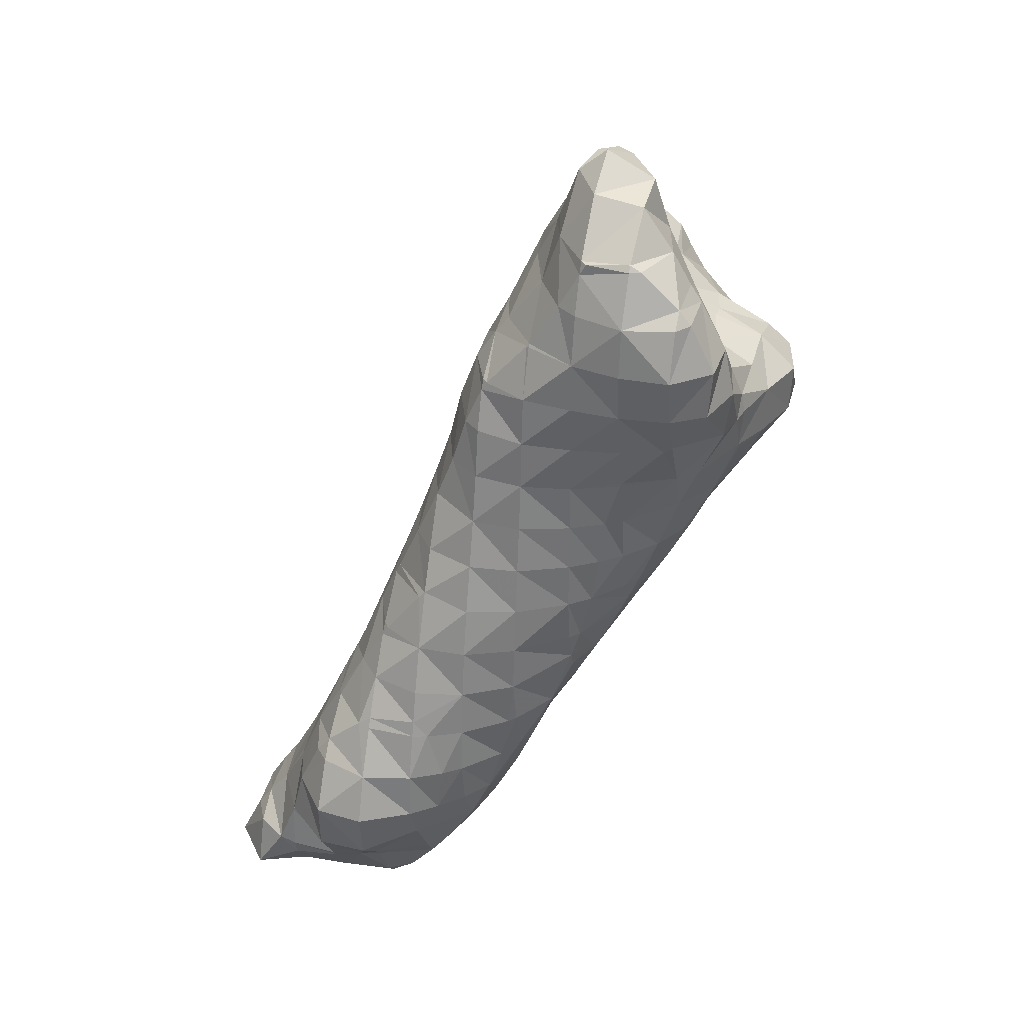
<metadata>
{"format":"obj","ext":"obj","renderer":"f3d","projection":"perspective","resolution":1024,"background":"white","views":[{"elev":35.1,"azim":16.6,"up":"+Z"}]}
</metadata>
<code>
v -32.12 9.927 6.283
v -31.74 9.826 6.283
v -31.74 9.927 5.924
v -31.03 9.927 9.283
v -31.74 9.927 7.249
v -30.74 9.609 9.283
v -30.74 9.927 9.645
v -30.02 9.927 10.28
v -29.74 9.304 9.283
v -30.74 9.781 6.283
v -29.74 9.821 10.28
v -30.74 9.927 6.081
v -28.1 11.93 17.28
v -29.74 9.927 10.49
v -30.13 9.927 6.283
v -27.74 11.63 17.28
v -28.87 10.93 13.28
v -27.74 11.93 18.1
v -24.74 18.96 16.28
v -31.72 9.927 7.283
v -28.74 9.57 9.283
v -28.74 10.93 13.44
v -30.74 9.082 7.283
v -28.74 9.834 10.28
v -27.74 10.7 13.28
v -28.11 9.927 9.283
v -29.74 9.07 7.283
v -28.51 12.93 17.28
v -29.74 9.927 6.46
v -24.74 14.93 12.58
v -28.43 9.927 10.28
v -28.15 12.93 18.28
v -27.74 12.05 18.28
v -29.65 11.93 13.28
v -28.74 9.927 10.61
v -24.74 14.2 12.28
v -29.21 11.93 14.28
v -28.52 13.93 17.28
v -28.74 11.35 14.28
v -28.21 13.93 18.28
v -27.74 10.97 14.28
v -27.74 12.93 18.92
v -33.52 10.93 5.283
v -25 14.93 12.28
v -27.74 13.93 19.19
v -28.74 11.89 15.28
v -33.04 10.93 6.283
v -32.74 9.987 5.283
v -32.74 10.34 6.283
v -27.74 11.23 15.28
v -31.74 10.41 5.283
v -31.36 10.93 9.283
v -29.81 12.93 13.28
v -29.74 12.32 13.28
v -33.37 11.93 5.283
v -30.81 10.93 10.28
v -30.74 10.76 10.28
v -23.74 18.57 16.28
v -33.12 11.93 6.283
v -29.74 13.85 13.28
v -31.45 11.93 9.283
v -32.74 10.93 6.725
v -30.99 11.93 10.28
v -29.44 12.93 14.28
v -32.3 10.93 7.283
v -31.74 9.96 7.283
v -24.61 18.93 16.28
v -25.74 15.93 12.62
v -32.74 11.93 6.902
v -30.23 10.93 11.28
v -29.74 10.39 11.28
v -29.37 13.93 14.28
v -32.46 11.93 7.283
v -30.74 11.93 10.8
v -30.53 11.93 11.28
v -29.08 12.93 15.28
v -32.91 12.93 5.283
v -29.02 13.93 15.28
v -27.74 10.2 9.283
v -32.84 12.93 6.283
v -27.74 10.26 10.28
v -32.74 13.1 5.283
v -28.74 10.12 11.28
v -32.74 13.08 6.283
v -27.74 10.35 11.28
v -31.74 13.68 5.283
v -24.74 18.93 16.18
v -31.39 12.93 9.283
v -32.74 12.93 6.511
v -30.99 12.93 10.28
v -32.29 12.93 7.283
v -30.96 13.93 9.283
v -31.74 13.73 7.283
v -30.74 13.78 10.28
v -30.74 13.93 10.05
v -30.74 10.47 5.283
v -30.67 13.93 10.28
v -29.74 10.61 5.283
v -30.74 12.93 10.86
v -29.74 10.06 6.283
v -30.58 12.93 11.28
v -30.38 13.93 11.28
v -29.24 10.93 5.283
v -28.74 10.64 6.283
v -28.74 10.93 5.871
v -28.43 10.93 6.283
v -25.74 15.67 12.28
v -28.74 11.93 5.334
v -28.07 11.93 6.283
v -25.73 18.93 16.28
v -26.49 15.93 12.28
v -26.74 15.93 12.21
v -27.74 11.93 6.844
v -31.69 13.93 6.283
v -30.74 13.81 5.283
v -30.74 13.93 5.566
v -29.74 13.49 5.283
v -29.74 13.93 6.102
v -31.5 13.93 7.283
v -29.15 12.93 5.283
v -28.74 12.93 5.856
v -28.43 12.93 6.283
v -29.54 13.93 6.283
v -28.74 13.34 6.283
v -27.73 15.93 12.28
v -28.74 13.93 7.08
v -28.55 13.93 7.283
v -25.74 14.93 11.48
v -25.61 11.93 21.28
v -24.74 11.83 21.28
v -24.74 11.93 21.41
v -24.52 11.93 21.28
v -26.41 12.93 21.28
v -25.74 12.05 21.28
v -26.74 18.16 16.28
v -27.63 11.93 18.28
v -26.74 11.4 17.28
v -26.68 13.93 21.28
v -26.74 11.49 18.28
v -26.31 13.93 22.28
v -25.74 12.94 22.28
v -25.74 11.47 17.28
v -25.74 13.93 22.78
v -25.74 11.39 18.28
v -24.74 12.93 22.15
v -26.79 11.93 19.28
v -24.12 12.93 21.28
v -26.74 11.89 19.28
v -24.76 13.93 22.28
v -25.74 11.42 19.28
v -22.74 17.9 16.28
v -24.42 13.93 21.28
v -24.74 11.65 17.28
v -24.74 11.36 18.28
v -23.91 11.93 17.28
v -23.74 11.49 18.28
v -23.74 11.93 17.41
v -22.07 16.93 16.28
v -26.74 11 13.28
v -24.74 11.24 19.28
v -26.74 11.11 14.28
v -23.74 11.29 19.28
v -25.74 11.58 13.28
v -27.47 12.93 19.28
v -25.74 11.56 14.28
v -22.03 15.93 16.28
v -26.74 11.23 15.28
v -22.39 14.93 16.28
v -25.74 11.57 15.28
v -25.32 11.93 13.28
v -25.19 11.93 14.28
v -23.07 11.93 18.28
v -25.08 11.93 15.28
v -23 11.93 19.28
v -22.89 12.93 17.28
v -24.74 12.58 13.28
v -24.74 12.28 14.28
v -22.76 12.93 18.28
v -24.51 12.93 13.28
v -23 13.93 18.28
v -24.14 12.93 14.28
v -22.74 13.55 17.28
v -22.74 13.93 17.69
v -24.13 13.93 13.28
v -22.66 13.93 17.28
v -23.74 13.62 14.28
v -23.74 13.93 14.05
v -22.97 12.93 19.28
v -24.74 12.14 15.28
v -23.58 13.93 19.28
v -22.74 14.93 15.53
v -22.74 14.07 16.28
v -23.62 13.93 14.28
v -27.05 10.93 9.283
v -26.88 10.93 10.28
v -23.18 13.93 15.28
v -26.74 11.46 9.283
v -26.74 11.07 10.28
v -26.55 11.93 9.283
v -26.17 11.93 10.28
v -26.77 10.93 11.28
v -26.74 17.93 16.03
v -25.85 11.93 11.28
v -27.48 11.93 7.283
v -26.46 12.93 9.283
v -25.91 12.93 10.28
v -26.96 17.93 16.28
v -26.74 13.76 9.283
v -27.73 12.93 7.283
v -26.74 13.93 9.418
v -26.09 13.93 10.28
v -25.74 12.09 11.28
v -25.74 12.93 10.62
v -25.74 13.93 10.77
v -25.4 12.93 11.28
v -25.38 13.93 11.28
v -28.41 14.93 17.28
v -28.14 14.93 18.28
v -28.27 15.93 17.28
v -27.99 15.93 18.28
v -27.74 14.93 19.18
v -27.74 15.93 18.81
v -29.43 14.93 13.28
v -29.19 14.93 14.28
v -27.95 16.93 17.28
v -27.74 16.74 18.28
v -27.74 16.93 18.12
v -28.74 15.77 13.28
v -28.74 15.62 12.28
v -27.74 17.32 17.28
v -28.5 15.93 13.28
v -28.65 15.93 14.28
v -28.87 14.93 15.28
v -28.74 15.43 15.28
v -28.56 15.93 15.28
v -27.74 16.24 13.28
v -27.74 16.52 14.28
v -27.74 16.81 15.28
v -30.74 14.16 6.283
v -29.74 14.01 6.283
v -30.74 14.28 7.283
v -29.74 14.38 7.283
v -28.74 14.05 7.283
v -30.74 14.16 9.283
v -29.74 14.76 9.283
v -29.59 14.93 12.28
v -29.74 14.7 12.28
v -29.02 14.93 9.283
v -29.59 14.93 10.28
v -28.57 14.93 9.283
v -27.74 14.71 9.283
v -27.74 14.93 9.67
v -25.74 17.93 19.89
v -28.74 15.24 10.28
v -27.74 15.24 10.28
v -29.66 14.93 11.28
v -28.74 15.44 11.28
v -27.74 15.62 11.28
v -25.74 16.93 20.15
v -26.17 14.93 22.28
v -25.74 15.3 21.28
v -25.74 15.01 22.28
v -25.74 14.93 22.4
v -25.18 14.93 21.28
v -25.45 14.93 22.28
v -24.74 14.45 21.28
v -26.74 16.93 19.86
v -27.52 15.93 19.28
v -24.75 14.93 19.28
v -24.74 14.92 19.28
v -24.74 14.93 19.27
v -23.74 14.08 19.28
v -23.74 14.93 18.41
v -25.05 15.93 19.28
v -24.74 15.93 18.94
v -24.18 14.93 13.28
v -23.74 15.93 18.32
v -23.74 14.93 13.9
v -27.68 16.93 18.28
v -24.76 15.93 13.28
v -26.74 16.25 20.28
v -27.37 17.93 17.28
v -24.74 14.57 20.28
v -27.2 17.93 18.28
v -23.74 15.93 14.14
v -27.14 16.93 19.28
v -25.12 14.93 20.28
v -26.74 16.39 13.28
v -26.74 15.93 20.51
v -26.67 17.93 19.28
v -26.74 16.79 14.28
v -26.15 16.93 14.28
v -23.89 16.93 18.28
v -23.74 16.27 18.28
v -25.74 16.38 13.28
v -25.74 16.93 14.16
v -26.74 14.93 21.26
v -25.74 15.93 20.13
v -24.42 17.93 18.28
v -27.52 16.93 15.28
v -26.74 16.93 14.58
v -23.74 17.93 17.53
v -24.87 16.93 19.28
v -26.74 17.34 15.28
v -24.74 16.93 19.11
v -25.75 17.93 15.28
v -25.74 17.93 15.28
v -25 17.93 19.28
v -24.74 17.93 18.8
v -24.74 16.93 14.13
v -23.53 14.93 18.28
v -24.21 16.93 14.28
v -22.74 14.93 17.82
v -23.74 16.39 14.28
v -22.36 14.93 17.28
v -24.74 17.1 14.28
v -25.74 15.7 20.28
v -23.74 16.93 14.46
v -22.74 15.93 17.99
v -24.74 17.93 14.91
v -21.99 15.93 17.28
v -23.74 17.93 15.02
v -23.48 14.93 14.28
v -26.97 14.93 10.28
v -23.59 15.93 14.28
v -26.74 14.76 10.28
v -22.74 16.93 17.7
v -22.89 14.93 15.28
v -22.26 16.93 17.28
v -26.74 14.93 10.49
v -23.44 17.93 17.28
v -22.74 15.59 15.28
v -22.74 17.44 17.28
v -25.88 15.93 20.28
v -25.94 14.93 11.28
v -25.74 14.7 11.28
v -22.68 15.93 15.28
v -26.74 15.45 11.28
v -26.74 18.78 17.28
v -26.74 18.63 18.28
v -26.97 15.93 20.28
v -26.62 18.93 17.28
v -22.66 16.93 15.28
v -26.53 18.93 18.28
v -23.28 17.93 15.28
v -22.74 17.18 15.28
v -25.74 19.33 17.28
v -25.74 19.14 18.28
v -25.74 18.51 19.28
v -25.74 18.93 18.7
v -27.29 14.93 20.28
v -25.22 18.93 18.28
v -24.74 18.39 18.28
v -24.74 18.93 17.38
v -24.74 18.33 15.28
v -27.74 17.14 16.28
v -23.74 18.19 15.28
v -23.74 18.14 17.28
v -24.74 18.96 17.28
v -32.74 10.93 4.508
v -31.74 10.93 4.908
v -32.74 11.93 4.626
v -31.74 11.93 4.567
v -32.74 12.93 5.067
v -31.74 12.93 4.651
v -30.74 10.93 4.827
v -29.74 10.93 4.947
v -30.74 11.93 4.359
v -29.74 11.93 4.471
v -30.74 12.93 4.453
v -29.74 12.93 4.704
v -31.48 9.927 8.283
v -30.74 9.031 8.283
v -29.74 8.943 8.283
v -28.74 9.504 8.283
v -28.74 9.927 7.392
v -28.22 9.927 8.283
v -31.8 10.93 8.283
v -31.74 10.71 8.283
v -31.92 11.93 8.283
v -27.74 16.93 15.65
v -31.74 11.93 8.639
v -31.8 12.93 8.283
v -31.74 13.09 8.283
v -27.91 16.93 16.28
v -27.74 10.38 8.283
v -27.74 10.93 7.368
v -31.22 13.93 8.283
v -27.74 13.93 8.182
v -28.74 11.93 15.35
v -28.39 11.93 16.28
v -27.74 11.45 16.28
v -28.75 12.93 16.28
v -28.74 12.87 16.28
v -28.74 13.01 16.28
v -28.74 13.93 16.23
v -28.42 15.93 16.28
v -28.6 14.93 16.28
v -27.32 10.93 8.283
v -26.98 11.93 8.283
v -26.74 11.93 8.848
v -27.07 12.93 8.283
v -27.66 13.93 8.283
v -26.74 12.93 8.817
v -26.74 11.93 19.35
v -26.16 11.93 20.28
v -25.74 11.64 20.28
v -25.74 11.93 21.05
v -24.74 11.35 20.28
v -23.74 11.6 20.28
v -23.74 11.93 20.58
v -26.79 12.93 20.28
v -26.74 12.83 20.28
v -27.15 13.93 20.28
v -26.74 12.93 20.37
v -26.74 13.93 21.1
v -24.07 13.93 20.28
v -23.74 13.45 20.28
v -23.74 13.93 19.57
v -23.74 12.93 20.62
v -23.5 11.93 20.28
v -23.51 12.93 20.28
v -29.74 10.93 12.08
v -30.09 11.93 12.28
v -29.74 11.1 12.28
v -29.74 11.93 13.07
v -29.62 10.93 12.28
v -28.74 10.44 12.28
v -27.74 10.49 12.28
v -30.2 12.93 12.28
v -30.08 13.93 12.28
v -29.74 13.93 13.24
v -26.74 11.34 16.28
v -25.74 11.55 16.28
v -24.79 11.93 16.28
v -24.74 11.93 16.37
v -28.74 14.93 15.72
v -23.74 12.55 16.28
v -23.74 12.93 15.4
v -23.35 12.93 16.28
v -24.74 12.93 12.74
v -22.74 13.93 16.45
v -30.74 14.28 8.283
v -29.74 14.62 8.283
v -28.74 14.56 8.283
v -24.72 13.93 12.28
v -28.74 14.93 9.258
v -26.76 10.93 12.28
v -24.74 13.59 12.28
v -25.74 11.72 12.28
v -25.74 11.93 11.63
v -25.55 11.93 12.28
v -24.93 12.93 12.28
f 16 18 13
f 290 253 349
f 32 28 13
f 32 13 18
f 32 18 33
f 37 34 22
f 37 22 39
f 40 38 28
f 28 32 40
f 33 42 32
f 39 22 41
f 32 42 40
f 40 42 45
f 390 37 46
f 46 37 39
f 46 39 50
f 50 39 41
f 64 53 54
f 64 54 37
f 37 54 34
f 72 432 60
f 72 60 53
f 72 53 64
f 76 64 37
f 37 390 76
f 78 72 76
f 76 72 64
f 130 131 129
f 132 131 130
f 134 141 133
f 140 138 133
f 140 133 141
f 141 143 140
f 129 131 134
f 134 131 145
f 134 145 141
f 341 289 281
f 141 145 149
f 290 267 253
f 286 267 290
f 149 143 141
f 33 18 136
f 281 268 341
f 164 42 146
f 146 42 136
f 281 286 268
f 136 42 33
f 281 267 286
f 164 45 42
f 218 217 40
f 40 217 38
f 220 219 218
f 218 219 217
f 40 45 218
f 218 45 221
f 224 223 72
f 72 223 432
f 218 221 222
f 222 220 218
f 232 228 224
f 224 228 223
f 226 227 225
f 226 225 219
f 226 219 220
f 260 297 140
f 140 297 138
f 233 224 78
f 78 224 72
f 225 227 230
f 234 232 224
f 224 233 234
f 220 222 226
f 232 234 235
f 140 143 263
f 263 260 140
f 260 263 262
f 265 263 143
f 143 149 265
f 262 263 265
f 268 222 221
f 289 341 351
f 351 297 289
f 138 297 416
f 279 227 226
f 284 282 230
f 284 230 227
f 284 227 279
f 286 279 226
f 286 226 222
f 286 222 268
f 351 416 297
f 414 416 351
f 290 284 286
f 286 284 279
f 351 268 221
f 341 268 351
f 45 414 351
f 351 221 45
f 282 284 340
f 284 290 340
f 349 340 290
f 391 390 50
f 391 50 392
f 50 390 46
f 13 391 392
f 392 16 13
f 393 76 394
f 394 76 390
f 394 390 391
f 395 396 78
f 395 78 76
f 395 76 393
f 28 393 394
f 28 394 391
f 28 391 13
f 38 396 395
f 38 395 28
f 28 395 393
f 129 408 130
f 412 164 413
f 413 164 405
f 405 164 146
f 413 405 406
f 414 45 164
f 164 412 414
f 413 415 412
f 133 415 413
f 133 413 406
f 133 406 408
f 133 408 134
f 412 415 414
f 414 415 416
f 138 416 133
f 133 416 415
f 134 408 129
f 78 396 437
f 437 233 78
f 398 437 396
f 233 437 234
f 397 235 234
f 397 234 437
f 397 437 398
f 217 398 38
f 38 398 396
f 219 397 217
f 217 397 398
f 385 381 397
f 397 381 235
f 356 381 385
f 225 385 219
f 219 385 397
f 230 356 225
f 225 356 385
f 356 230 282
f 11 9 21
f 21 24 11
f 25 41 22
f 24 21 31
f 31 21 26
f 24 35 14
f 14 11 24
f 31 35 24
f 31 26 81
f 81 26 79
f 71 14 35
f 35 83 71
f 83 35 85
f 85 35 31
f 85 31 81
f 136 18 139
f 139 18 137
f 137 18 16
f 139 137 144
f 144 137 142
f 146 136 139
f 139 148 146
f 148 139 150
f 150 139 144
f 144 142 154
f 154 142 153
f 154 153 155
f 154 155 156
f 156 155 157
f 150 144 154
f 154 160 150
f 159 41 25
f 160 154 162
f 162 154 156
f 161 41 159
f 161 159 163
f 163 165 161
f 50 41 161
f 161 167 50
f 167 161 165
f 165 169 167
f 165 163 170
f 170 171 165
f 156 157 172
f 169 165 171
f 171 173 169
f 162 156 174
f 174 156 172
f 171 170 177
f 81 79 194
f 194 195 81
f 173 171 177
f 177 189 173
f 195 194 198
f 198 194 197
f 198 197 200
f 85 81 195
f 195 201 85
f 201 195 198
f 201 198 200
f 200 203 201
f 9 373 374
f 9 374 375
f 375 21 9
f 21 375 377
f 377 26 21
f 427 423 428
f 428 423 71
f 428 71 83
f 428 83 85
f 85 429 428
f 17 427 428
f 428 22 17
f 22 428 25
f 25 428 429
f 26 377 79
f 79 377 386
f 429 85 201
f 201 448 429
f 448 201 451
f 392 50 433
f 448 451 450
f 433 50 167
f 451 201 203
f 433 167 169
f 169 434 433
f 25 429 159
f 159 429 448
f 16 392 137
f 137 392 433
f 137 433 142
f 142 433 434
f 159 448 163
f 163 448 450
f 434 169 173
f 173 435 434
f 148 405 146
f 450 451 452
f 142 434 153
f 153 434 436
f 436 434 435
f 406 405 150
f 153 436 155
f 406 150 407
f 163 450 452
f 150 405 148
f 452 170 163
f 407 408 406
f 435 173 189
f 79 386 399
f 435 189 438
f 399 194 79
f 407 150 409
f 409 150 160
f 409 160 162
f 194 399 197
f 162 410 409
f 155 436 438
f 155 438 157
f 438 436 435
f 130 408 409
f 409 408 407
f 130 409 132
f 132 409 411
f 411 409 410
f 410 162 421
f 421 162 174
f 421 411 410
f 1 3 2
f 6 7 4
f 2 5 1
f 8 7 9
f 8 9 11
f 9 7 6
f 2 3 12
f 12 10 2
f 11 14 8
f 20 5 10
f 10 5 2
f 22 34 17
f 47 43 49
f 49 43 48
f 49 48 1
f 1 48 3
f 3 48 51
f 56 52 57
f 57 52 7
f 7 52 4
f 59 55 47
f 47 55 43
f 57 7 8
f 49 62 47
f 63 61 52
f 52 56 63
f 65 62 1
f 65 1 66
f 66 1 5
f 1 62 49
f 47 62 59
f 59 62 69
f 70 56 57
f 70 57 8
f 70 8 71
f 71 8 14
f 73 69 65
f 65 69 62
f 63 56 74
f 80 77 59
f 59 77 55
f 75 74 70
f 70 74 56
f 84 82 80
f 80 82 77
f 114 86 84
f 84 86 82
f 59 69 89
f 89 80 59
f 91 89 69
f 69 73 91
f 90 88 63
f 80 89 84
f 63 88 61
f 93 114 91
f 91 114 89
f 94 95 90
f 89 114 84
f 90 95 88
f 88 95 92
f 97 95 94
f 63 74 90
f 90 74 99
f 101 99 75
f 75 99 74
f 66 5 20
f 90 99 94
f 102 97 94
f 102 94 99
f 102 99 101
f 119 114 93
f 92 95 244
f 249 245 95
f 249 95 97
f 95 245 244
f 256 249 102
f 102 249 97
f 43 360 48
f 48 360 51
f 51 360 361
f 55 362 360
f 360 43 55
f 363 361 360
f 360 362 363
f 77 364 55
f 55 364 362
f 365 363 362
f 362 364 365
f 82 364 77
f 86 365 82
f 82 365 364
f 4 372 6
f 6 372 373
f 6 373 9
f 71 423 70
f 424 75 70
f 424 70 423
f 424 423 425
f 425 426 424
f 378 65 379
f 379 65 66
f 380 73 65
f 65 378 380
f 425 423 427
f 380 378 382
f 383 91 380
f 380 91 73
f 384 93 91
f 91 383 384
f 34 426 17
f 17 426 425
f 17 425 427
f 380 382 383
f 430 101 75
f 75 424 430
f 379 66 372
f 372 66 20
f 431 102 430
f 430 102 101
f 52 378 379
f 52 379 372
f 53 430 54
f 52 372 4
f 54 430 424
f 54 424 426
f 61 382 52
f 52 382 378
f 60 432 431
f 60 431 430
f 60 430 53
f 54 426 34
f 388 119 93
f 93 384 388
f 88 383 382
f 382 61 88
f 92 388 88
f 88 388 384
f 88 384 383
f 247 256 431
f 431 256 102
f 431 432 247
f 256 247 246
f 223 246 247
f 223 247 432
f 114 116 86
f 232 231 228
f 237 236 231
f 231 232 237
f 238 237 235
f 235 237 232
f 249 248 245
f 250 252 251
f 254 447 248
f 248 249 254
f 255 252 254
f 254 252 250
f 254 250 447
f 239 116 114
f 257 254 256
f 256 254 249
f 240 118 239
f 239 118 116
f 258 255 257
f 257 255 254
f 241 239 119
f 119 239 114
f 242 240 239
f 239 241 242
f 291 288 237
f 237 288 236
f 292 296 295
f 292 295 288
f 292 288 291
f 300 301 237
f 300 237 238
f 237 301 291
f 291 301 292
f 304 301 300
f 306 307 296
f 306 296 292
f 306 292 304
f 304 292 301
f 295 296 310
f 316 310 296
f 312 310 316
f 296 307 320
f 320 316 296
f 338 255 258
f 316 320 312
f 312 320 322
f 288 111 112
f 288 68 111
f 295 68 288
f 236 112 125
f 288 112 236
f 340 339 282
f 344 342 339
f 339 340 344
f 348 347 344
f 344 347 342
f 355 320 307
f 357 322 320
f 320 355 357
f 352 354 347
f 352 347 348
f 347 354 359
f 359 67 19
f 359 110 347
f 359 19 110
f 359 58 67
f 67 87 19
f 19 87 110
f 67 355 87
f 58 355 67
f 58 357 355
f 110 355 307
f 110 87 355
f 347 110 342
f 342 135 339
f 342 110 135
f 282 135 207
f 339 135 282
f 110 202 135
f 229 257 246
f 246 257 256
f 125 258 229
f 229 258 257
f 110 306 202
f 228 229 223
f 223 229 246
f 235 381 238
f 231 125 229
f 231 229 228
f 110 307 306
f 236 125 231
f 443 241 388
f 388 241 119
f 444 242 443
f 443 242 241
f 244 443 92
f 92 443 388
f 245 444 244
f 244 444 443
f 242 444 445
f 248 447 445
f 248 445 444
f 248 444 245
f 251 445 250
f 250 445 447
f 135 202 207
f 125 112 258
f 258 112 338
f 238 381 300
f 107 338 111
f 111 338 112
f 207 202 381
f 207 381 356
f 381 202 304
f 381 304 300
f 111 68 107
f 304 202 306
f 282 207 356
f 349 253 308
f 272 419 190
f 303 253 259
f 308 253 303
f 274 259 298
f 303 259 274
f 281 289 334
f 147 145 131
f 131 132 147
f 253 267 259
f 152 149 145
f 145 147 152
f 281 259 267
f 334 259 281
f 334 298 259
f 261 287 317
f 264 287 261
f 283 266 152
f 152 417 283
f 180 190 188
f 264 283 287
f 266 283 264
f 317 274 298
f 287 274 317
f 287 269 274
f 270 419 272
f 262 261 260
f 260 261 297
f 283 419 270
f 417 419 283
f 265 149 266
f 265 266 264
f 266 149 152
f 265 264 261
f 261 262 265
f 287 270 269
f 283 270 287
f 261 289 297
f 261 334 289
f 261 317 334
f 270 271 269
f 272 273 271
f 271 270 272
f 269 271 274
f 274 271 275
f 275 271 273
f 273 277 275
f 317 298 334
f 302 299 293
f 274 275 305
f 305 303 274
f 293 305 275
f 293 275 294
f 294 275 277
f 303 305 308
f 308 305 309
f 299 309 305
f 305 293 299
f 313 311 180
f 311 313 319
f 319 277 311
f 321 319 315
f 315 319 313
f 190 180 272
f 272 180 273
f 273 180 311
f 273 311 277
f 277 319 294
f 294 319 327
f 294 327 293
f 329 327 319
f 319 321 329
f 331 302 327
f 331 327 333
f 327 302 293
f 333 327 329
f 58 358 331
f 331 151 58
f 349 350 340
f 340 350 344
f 344 350 348
f 353 354 352
f 299 302 353
f 353 302 358
f 353 358 354
f 354 358 359
f 151 345 58
f 308 309 349
f 349 309 352
f 349 352 350
f 352 309 353
f 353 309 299
f 348 350 352
f 358 302 331
f 358 58 359
f 418 419 417
f 132 411 147
f 147 411 420
f 147 420 418
f 147 418 152
f 152 418 417
f 421 174 422
f 422 174 188
f 422 188 418
f 418 188 419
f 419 188 190
f 422 420 411
f 411 421 422
f 418 420 422
f 333 158 151
f 329 158 333
f 151 331 333
f 166 321 315
f 151 346 345
f 158 329 321
f 346 151 158
f 321 166 158
f 103 108 105
f 106 105 109
f 109 105 108
f 113 106 109
f 86 116 115
f 115 116 117
f 117 116 118
f 120 121 108
f 109 108 121
f 121 122 109
f 124 121 117
f 124 117 123
f 123 117 118
f 117 121 120
f 122 121 124
f 122 209 113
f 113 109 122
f 123 126 124
f 209 122 127
f 127 122 124
f 127 124 126
f 200 197 199
f 200 199 205
f 205 206 200
f 206 205 211
f 211 205 208
f 211 208 210
f 213 200 206
f 211 214 213
f 213 206 211
f 204 113 209
f 123 118 240
f 243 126 242
f 242 126 123
f 242 123 240
f 127 126 243
f 280 285 276
f 295 310 280
f 280 68 295
f 326 210 324
f 324 210 252
f 252 210 251
f 211 210 326
f 314 285 280
f 314 280 310
f 324 252 255
f 324 330 326
f 336 214 330
f 336 330 335
f 330 214 211
f 330 211 326
f 338 330 324
f 338 324 255
f 335 330 338
f 216 214 336
f 276 30 280
f 369 108 103
f 371 369 370
f 115 370 365
f 365 86 115
f 117 371 370
f 370 115 117
f 108 369 120
f 120 369 371
f 120 371 117
f 68 44 107
f 68 30 44
f 280 30 68
f 44 128 107
f 127 389 209
f 44 336 128
f 399 204 400
f 44 216 336
f 197 399 401
f 401 399 400
f 197 401 199
f 400 204 402
f 402 204 209
f 402 209 389
f 402 389 403
f 402 404 400
f 400 404 401
f 199 401 404
f 404 205 199
f 208 404 402
f 208 402 403
f 208 403 210
f 205 404 208
f 445 243 242
f 251 403 389
f 445 389 127
f 445 127 243
f 251 389 445
f 210 403 251
f 335 128 336
f 107 128 338
f 338 128 335
f 177 170 176
f 172 157 175
f 172 175 178
f 177 176 181
f 181 176 179
f 178 175 182
f 178 182 183
f 181 179 184
f 178 183 180
f 181 184 186
f 186 184 187
f 185 183 182
f 174 172 188
f 188 172 178
f 189 177 181
f 181 439 189
f 188 178 180
f 439 181 186
f 186 187 193
f 439 186 196
f 196 186 193
f 203 200 212
f 212 200 213
f 212 213 215
f 215 213 214
f 214 216 215
f 276 278 184
f 184 278 187
f 276 285 278
f 314 310 312
f 312 318 314
f 180 183 313
f 315 313 183
f 183 185 315
f 312 322 318
f 193 187 323
f 323 187 278
f 323 278 285
f 285 325 323
f 196 193 323
f 323 328 196
f 328 323 332
f 332 323 325
f 332 325 337
f 325 285 314
f 314 318 343
f 314 343 337
f 314 337 325
f 346 343 318
f 346 318 345
f 345 318 322
f 58 345 357
f 345 322 357
f 184 30 276
f 184 36 30
f 184 446 36
f 44 30 36
f 212 451 203
f 36 216 44
f 438 189 439
f 452 451 215
f 36 446 216
f 452 215 453
f 215 451 212
f 453 215 449
f 449 215 216
f 449 216 446
f 438 439 440
f 170 452 441
f 170 441 176
f 441 452 453
f 176 441 179
f 440 439 196
f 440 196 442
f 449 441 453
f 157 438 175
f 175 438 440
f 179 441 184
f 184 441 449
f 184 449 446
f 175 440 182
f 182 440 442
f 182 442 185
f 442 196 192
f 192 196 191
f 191 196 328
f 192 191 168
f 332 191 328
f 168 191 332
f 168 332 166
f 166 332 337
f 185 442 315
f 315 442 168
f 168 442 192
f 315 168 166
f 166 337 158
f 158 337 343
f 158 343 346
f 10 12 15
f 20 10 23
f 23 10 15
f 23 15 27
f 27 15 29
f 27 29 376
f 96 12 3
f 3 51 96
f 15 12 96
f 15 96 98
f 15 98 100
f 100 29 15
f 100 98 105
f 100 105 104
f 105 98 103
f 104 105 106
f 376 29 104
f 104 29 100
f 376 104 106
f 106 387 376
f 387 106 113
f 387 113 204
f 51 361 96
f 96 361 366
f 96 366 98
f 98 366 367
f 368 366 363
f 363 366 361
f 369 367 366
f 366 368 369
f 98 367 103
f 103 367 369
f 370 368 363
f 363 365 370
f 370 369 368
f 372 20 23
f 23 373 372
f 373 23 27
f 27 374 373
f 374 27 375
f 375 27 376
f 375 376 377
f 377 376 386
f 386 376 387
f 386 387 399
f 399 387 204

</code>
